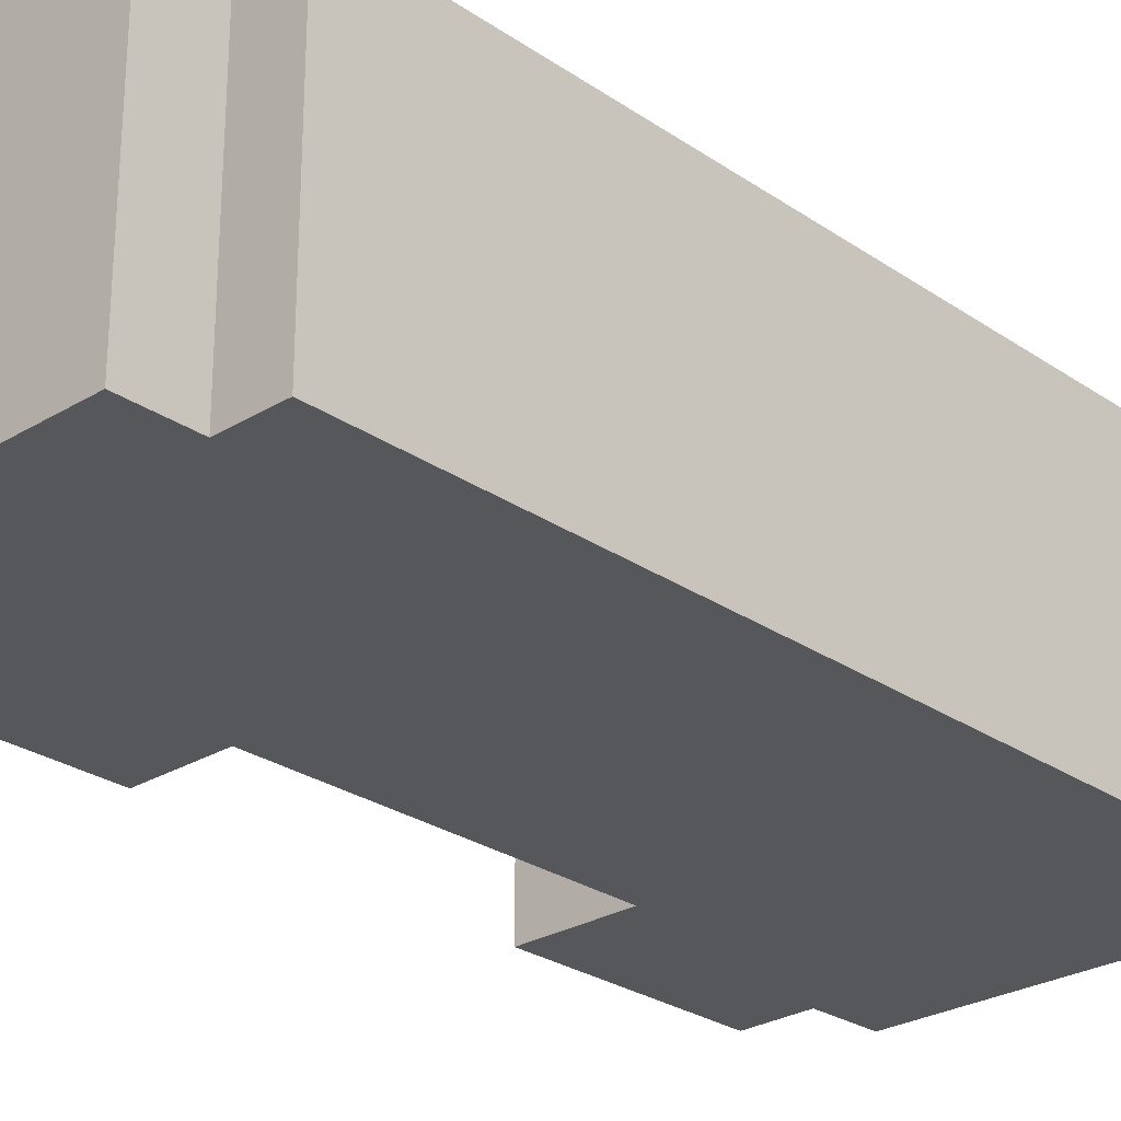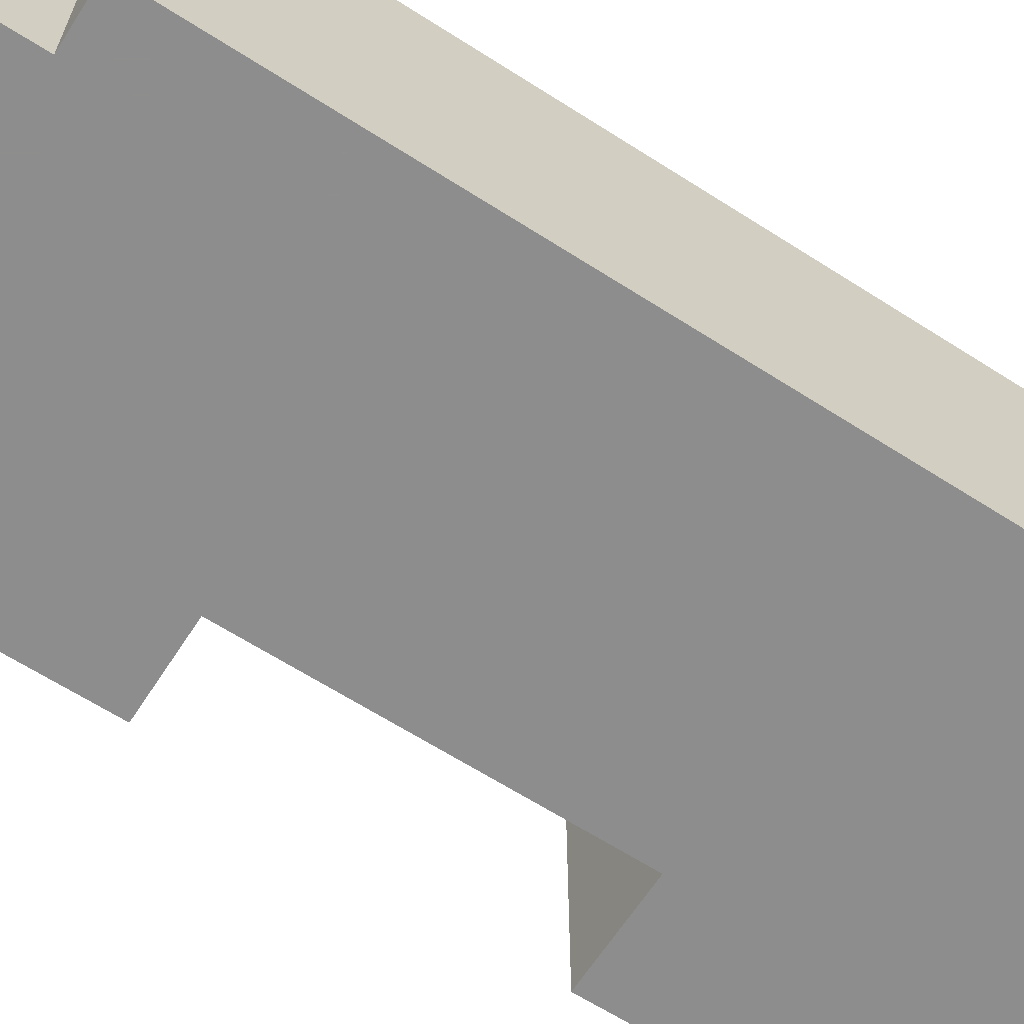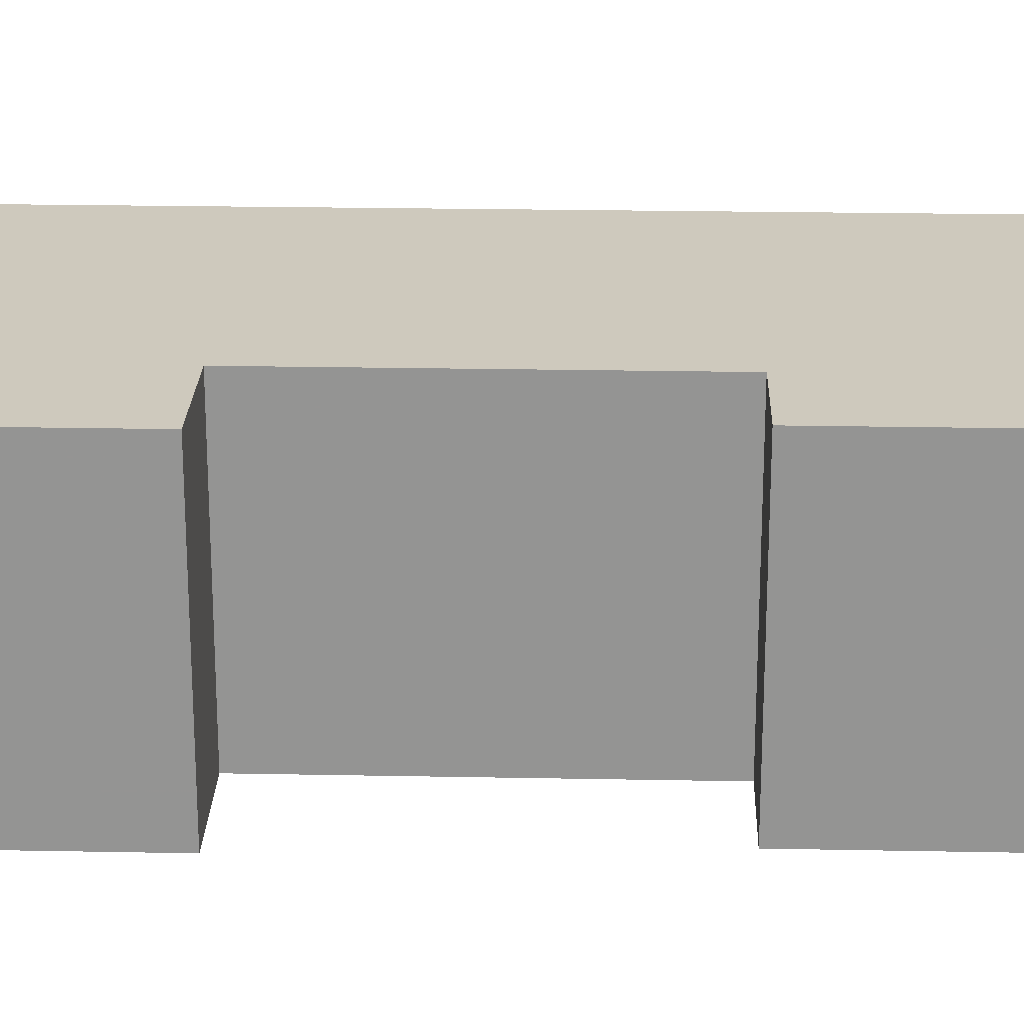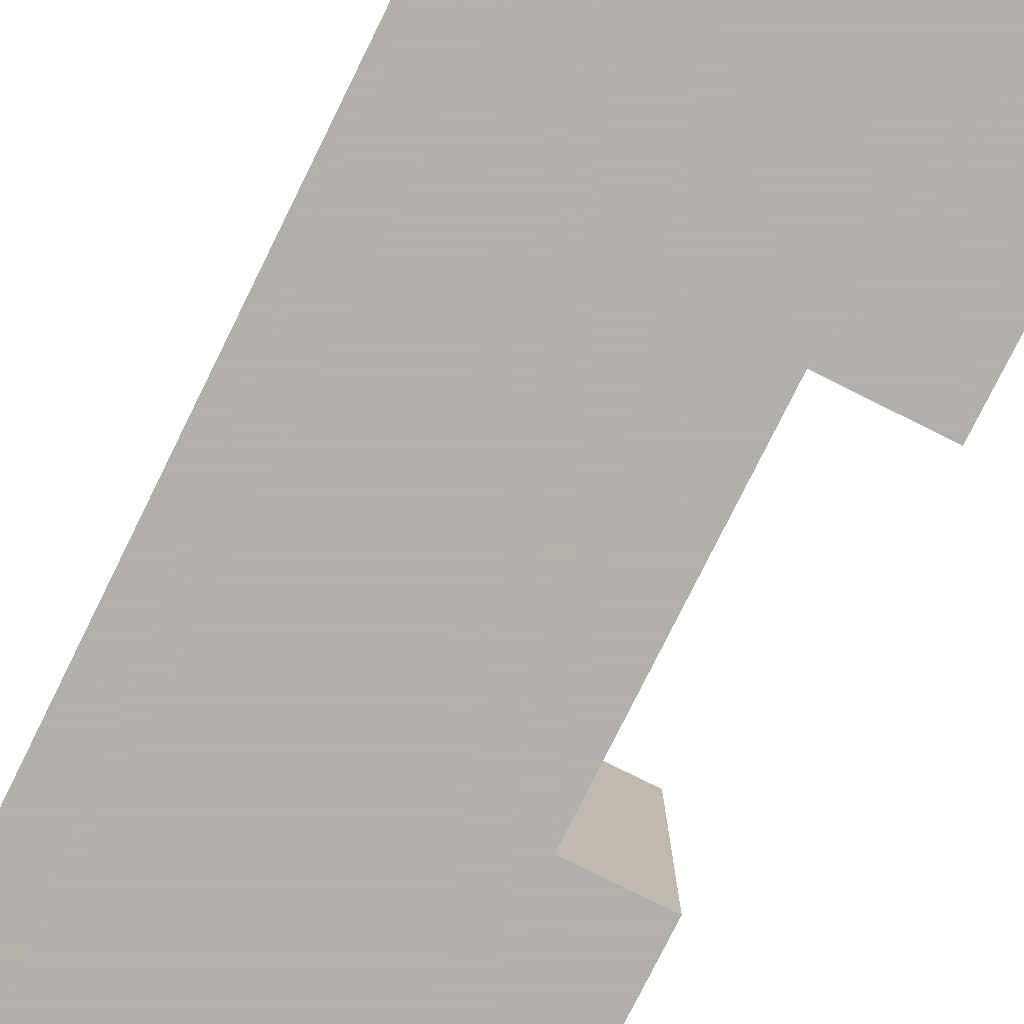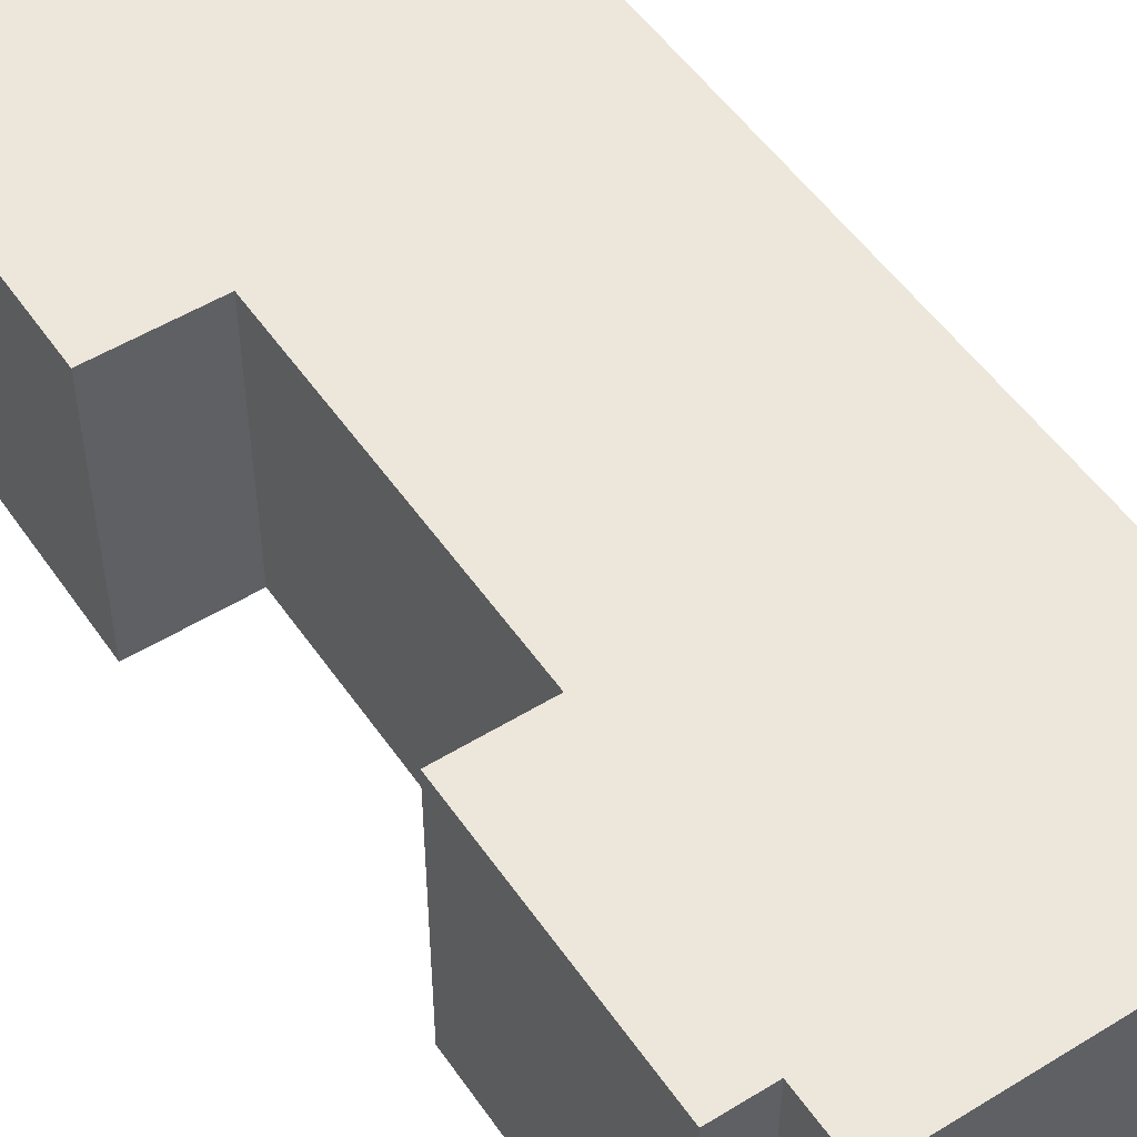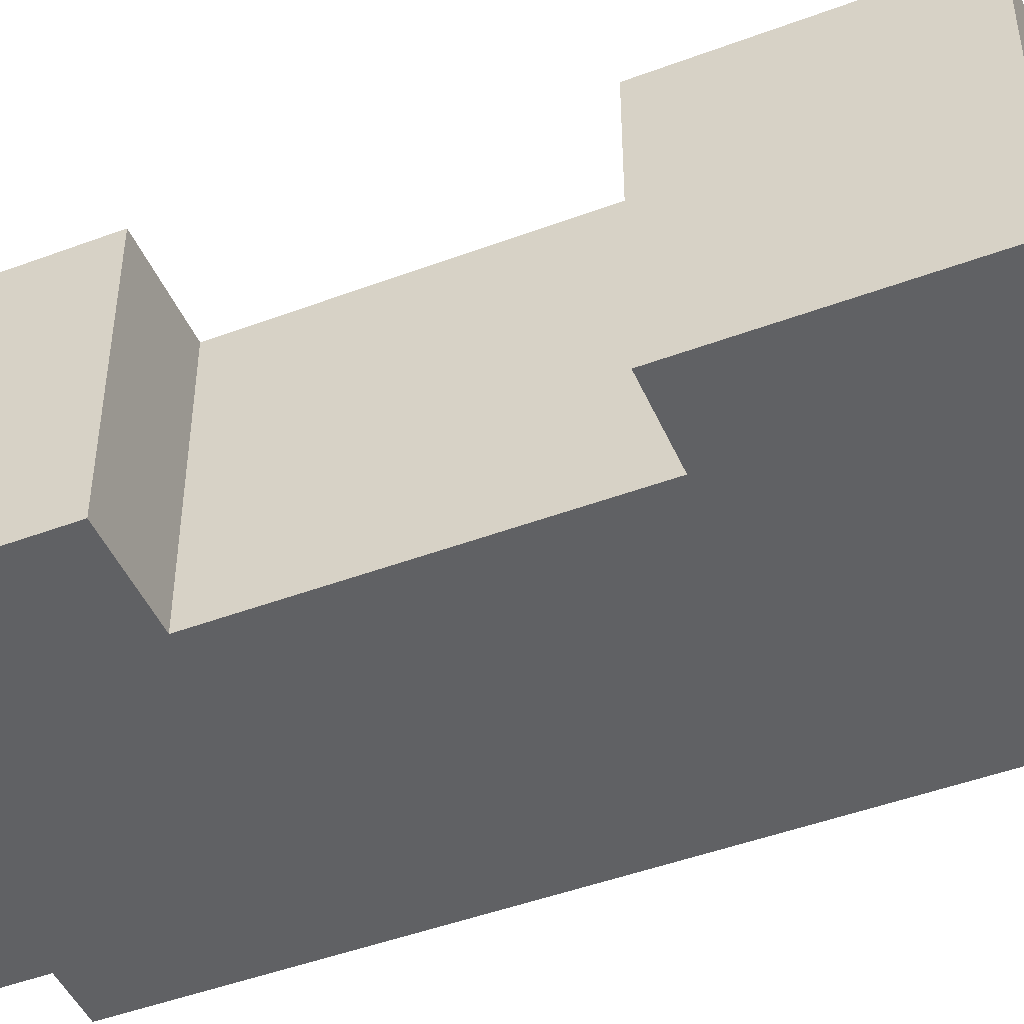
<metadata>
{"format":"obj","ext":"obj","renderer":"f3d","projection":"perspective","resolution":1024,"background":"white","views":[{"elev":-26.8,"azim":46.5,"up":"+Y"},{"elev":-64.7,"azim":60.4,"up":"+Y"},{"elev":22.7,"azim":-84.9,"up":"+Y"},{"elev":-78.4,"azim":156.8,"up":"+Y"},{"elev":52.0,"azim":-30.4,"up":"+Y"},{"elev":-46.8,"azim":-63.8,"up":"+Y"}]}
</metadata>
<code>
v 4.409 0.02375 -2.109
v 4.365 0.02375 -2.107
v 4.373 0.02375 -1.956
v 4.398 0.02375 -1.726
v 4.408 0.02375 -1.556
v 4.441 0.02375 -1.557
v 4.445 0.02375 -1.96
v 4.408 0.02375 -2.153
v 4.458 0.02375 -1.729
v 4.444 0.02375 -1.514
v 4.612 0.02375 -2.166
v 4.615 0.02375 -2.121
v 4.645 0.02375 -1.569
v 4.648 0.02375 -1.525
v 4.654 0.02375 -2.123
v 4.685 0.02375 -1.571
v 4.373 -0.1639 -1.956
v 4.365 -0.1639 -2.107
v 4.409 -0.1639 -2.109
v 4.441 -0.1639 -1.557
v 4.408 -0.1639 -1.556
v 4.398 -0.1639 -1.726
v 4.445 -0.1639 -1.96
v 4.408 -0.1639 -2.153
v 4.458 -0.1639 -1.729
v 4.444 -0.1639 -1.514
v 4.612 -0.1639 -2.166
v 4.615 -0.1639 -2.121
v 4.645 -0.1639 -1.569
v 4.648 -0.1639 -1.525
v 4.654 -0.1639 -2.123
v 4.685 -0.1639 -1.571
v 4.441 -0.1639 -1.557
v 4.444 -0.1639 -1.514
v 4.444 0.02375 -1.514
v 4.441 0.02375 -1.557
v 4.408 -0.1639 -1.556
v 4.441 -0.1639 -1.557
v 4.441 0.02375 -1.557
v 4.408 0.02375 -1.556
v 4.398 -0.1639 -1.726
v 4.408 -0.1639 -1.556
v 4.408 0.02375 -1.556
v 4.398 0.02375 -1.726
v 4.458 -0.1639 -1.729
v 4.398 -0.1639 -1.726
v 4.398 0.02375 -1.726
v 4.458 0.02375 -1.729
v 4.445 -0.1639 -1.96
v 4.458 -0.1639 -1.729
v 4.458 0.02375 -1.729
v 4.445 0.02375 -1.96
v 4.373 -0.1639 -1.956
v 4.445 -0.1639 -1.96
v 4.445 0.02375 -1.96
v 4.373 0.02375 -1.956
v 4.365 -0.1639 -2.107
v 4.373 -0.1639 -1.956
v 4.373 0.02375 -1.956
v 4.365 0.02375 -2.107
v 4.409 -0.1639 -2.109
v 4.365 -0.1639 -2.107
v 4.365 0.02375 -2.107
v 4.409 0.02375 -2.109
v 4.408 -0.1639 -2.153
v 4.409 -0.1639 -2.109
v 4.409 0.02375 -2.109
v 4.408 0.02375 -2.153
v 4.612 -0.1639 -2.166
v 4.408 -0.1639 -2.153
v 4.408 0.02375 -2.153
v 4.612 0.02375 -2.166
v 4.615 -0.1639 -2.121
v 4.612 -0.1639 -2.166
v 4.612 0.02375 -2.166
v 4.615 0.02375 -2.121
v 4.654 -0.1639 -2.123
v 4.615 -0.1639 -2.121
v 4.615 0.02375 -2.121
v 4.654 0.02375 -2.123
v 4.685 -0.1639 -1.571
v 4.654 -0.1639 -2.123
v 4.654 0.02375 -2.123
v 4.685 0.02375 -1.571
v 4.645 -0.1639 -1.569
v 4.685 -0.1639 -1.571
v 4.685 0.02375 -1.571
v 4.645 0.02375 -1.569
v 4.648 -0.1639 -1.525
v 4.645 -0.1639 -1.569
v 4.645 0.02375 -1.569
v 4.648 0.02375 -1.525
v 4.444 -0.1639 -1.514
v 4.648 -0.1639 -1.525
v 4.648 0.02375 -1.525
v 4.444 0.02375 -1.514
f 1 2 3
f 4 5 6
f 1 3 7
f 8 1 7
f 9 4 6
f 9 6 10
f 11 8 7
f 11 7 9
f 11 9 10
f 12 11 10
f 13 12 10
f 14 13 10
f 15 12 13
f 16 15 13
f 17 18 19
f 20 21 22
f 23 17 19
f 23 19 24
f 20 22 25
f 26 20 25
f 23 24 27
f 25 23 27
f 26 25 27
f 26 27 28
f 26 28 29
f 30 26 29
f 29 28 31
f 32 29 31
f 33 34 35
f 33 35 36
f 37 38 39
f 37 39 40
f 41 42 43
f 41 43 44
f 45 46 47
f 45 47 48
f 49 50 51
f 49 51 52
f 53 54 55
f 53 55 56
f 57 58 59
f 57 59 60
f 61 62 63
f 61 63 64
f 65 66 67
f 65 67 68
f 69 70 71
f 69 71 72
f 73 74 75
f 73 75 76
f 77 78 79
f 77 79 80
f 81 82 83
f 81 83 84
f 85 86 87
f 85 87 88
f 89 90 91
f 89 91 92
f 93 94 95
f 93 95 96

</code>
